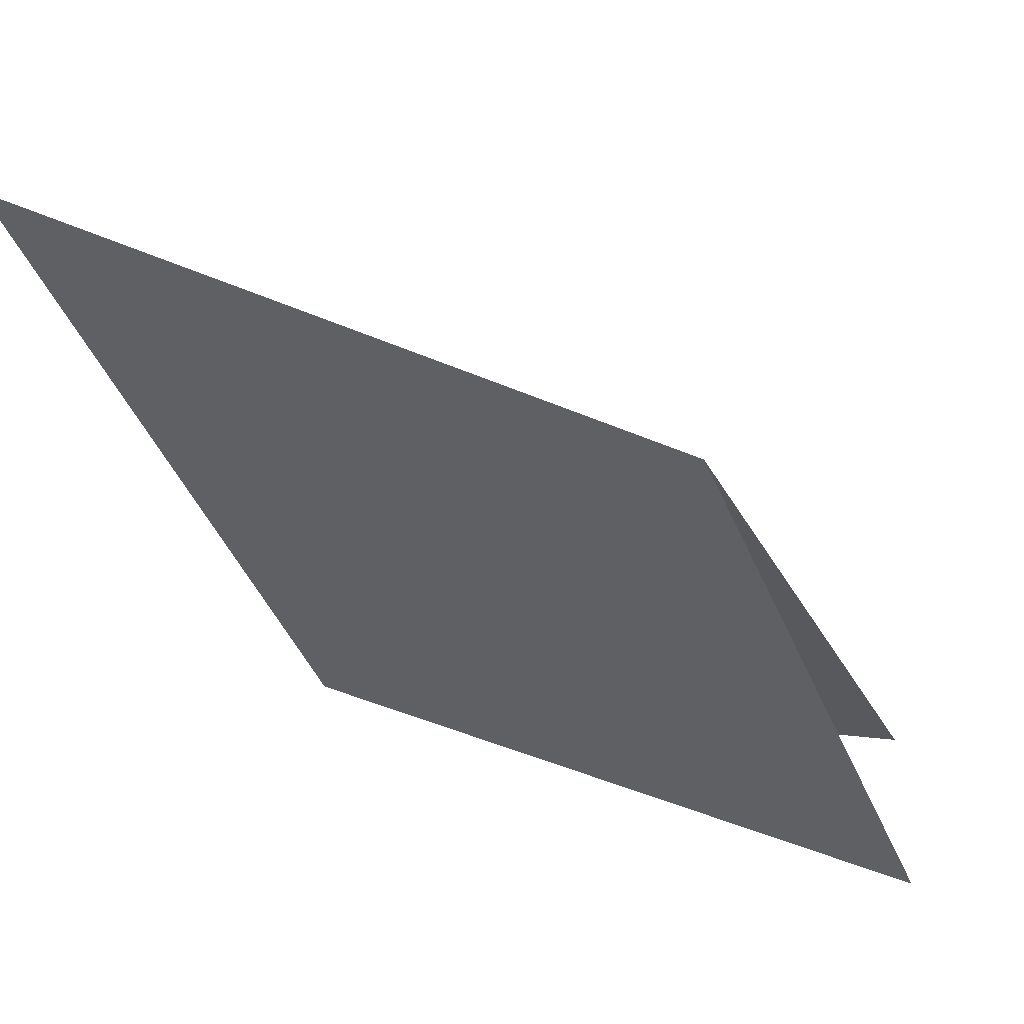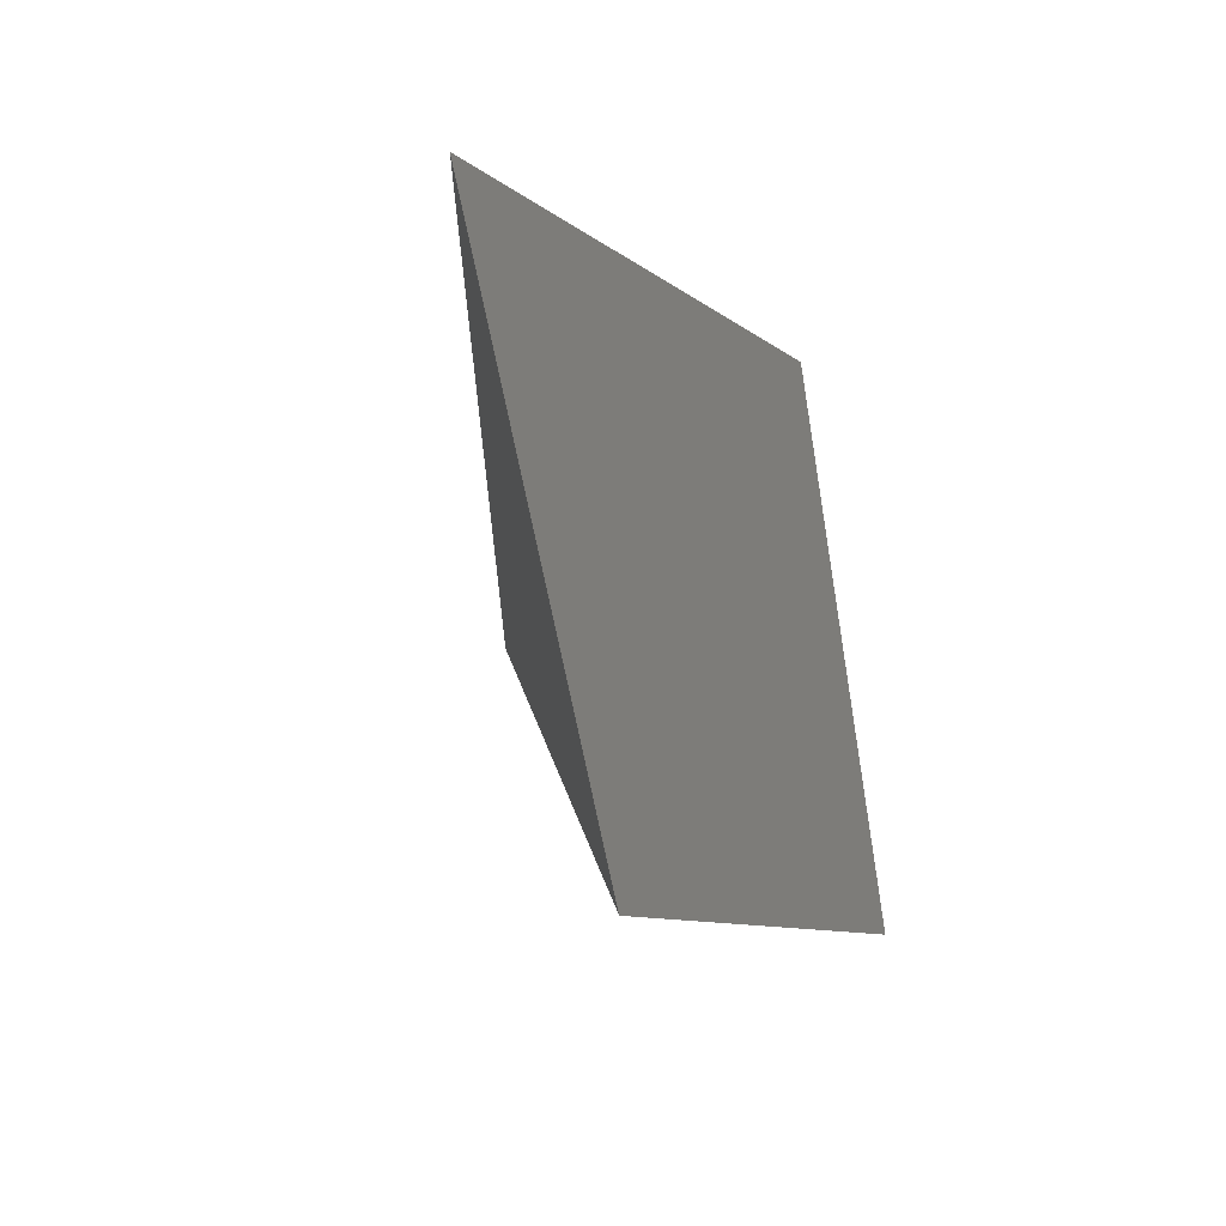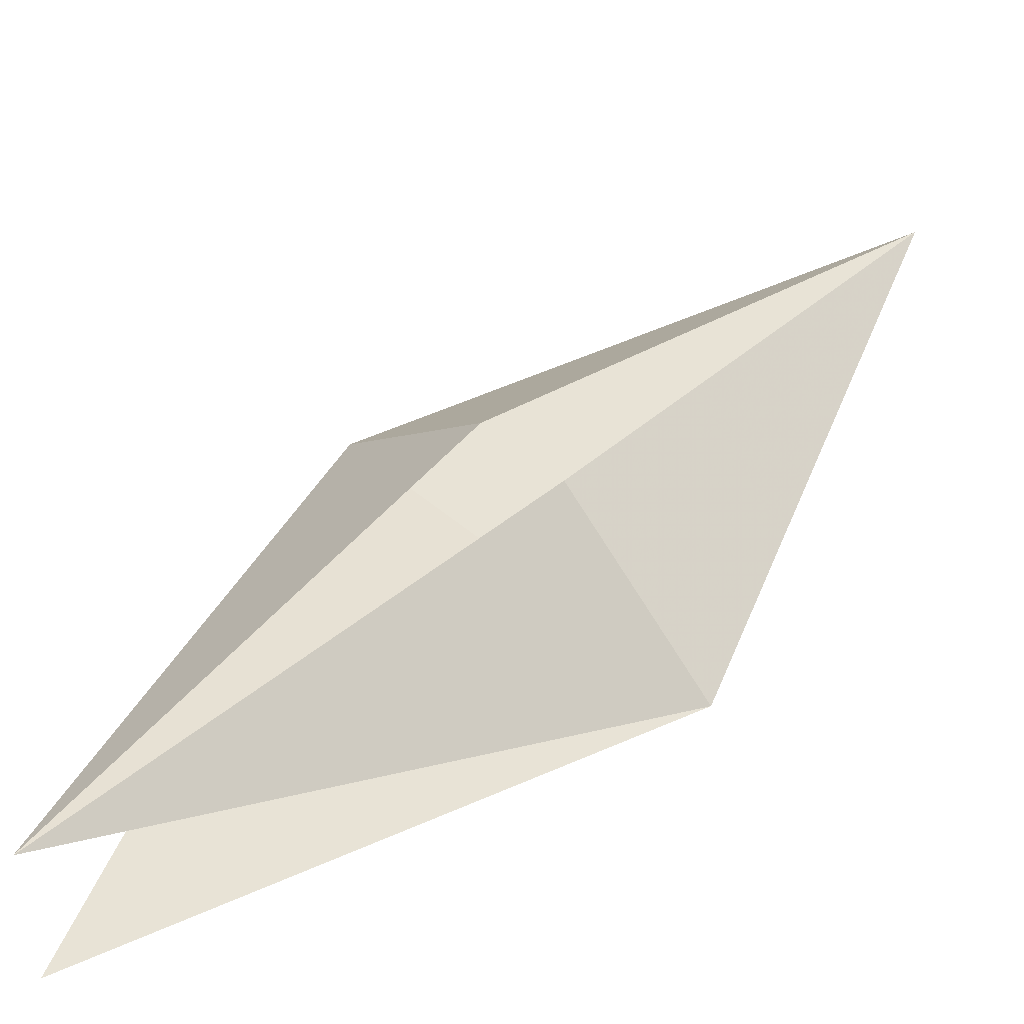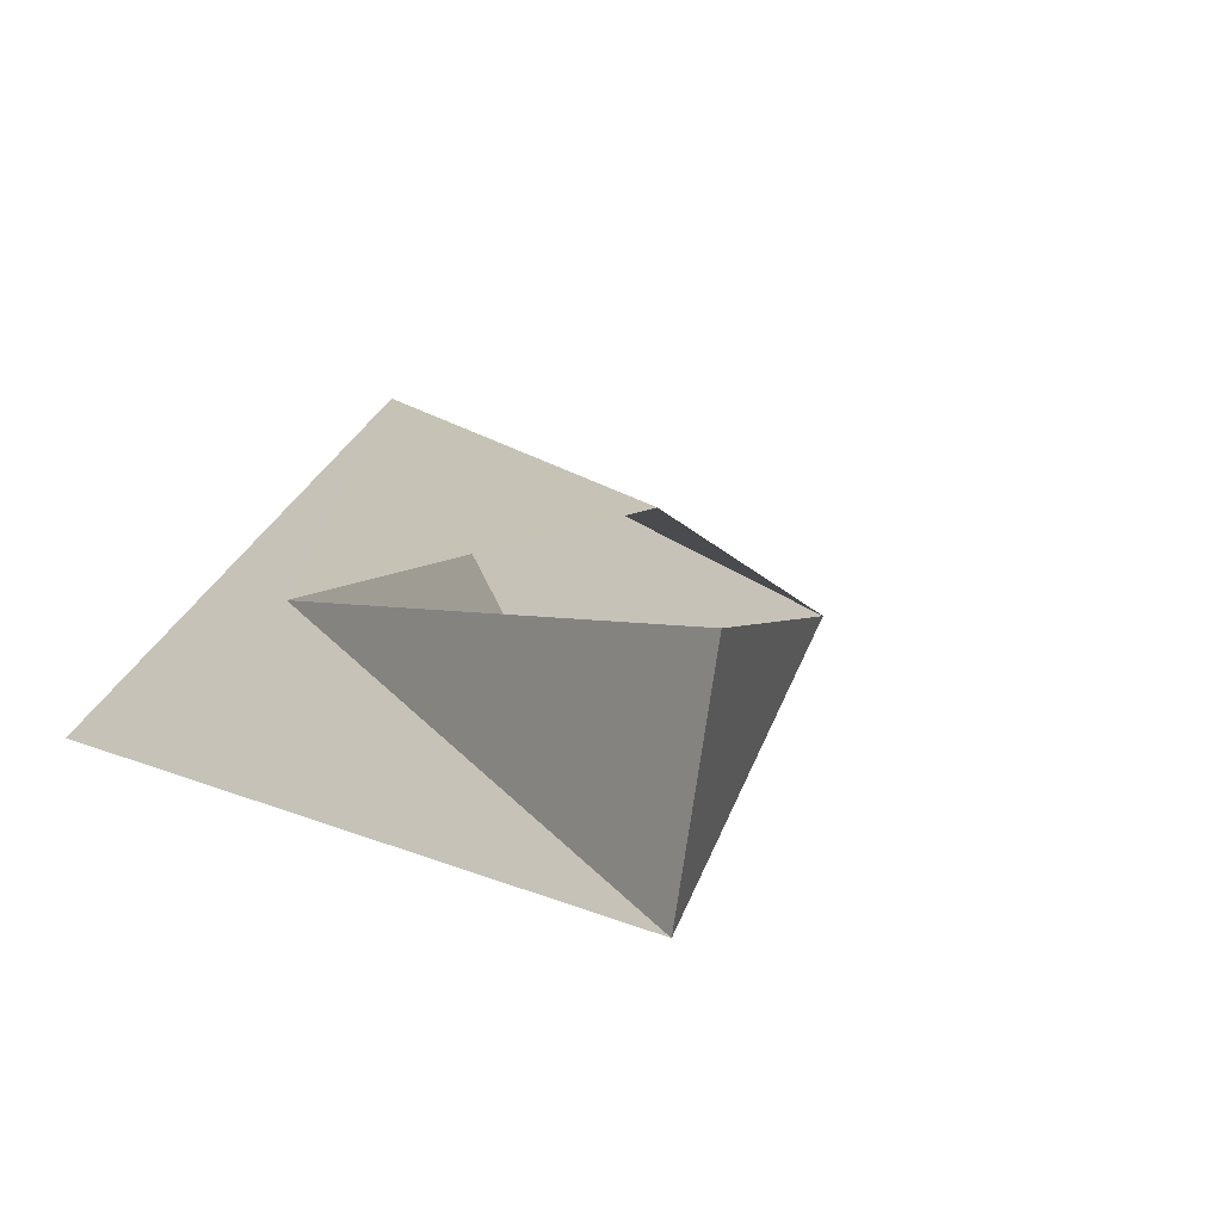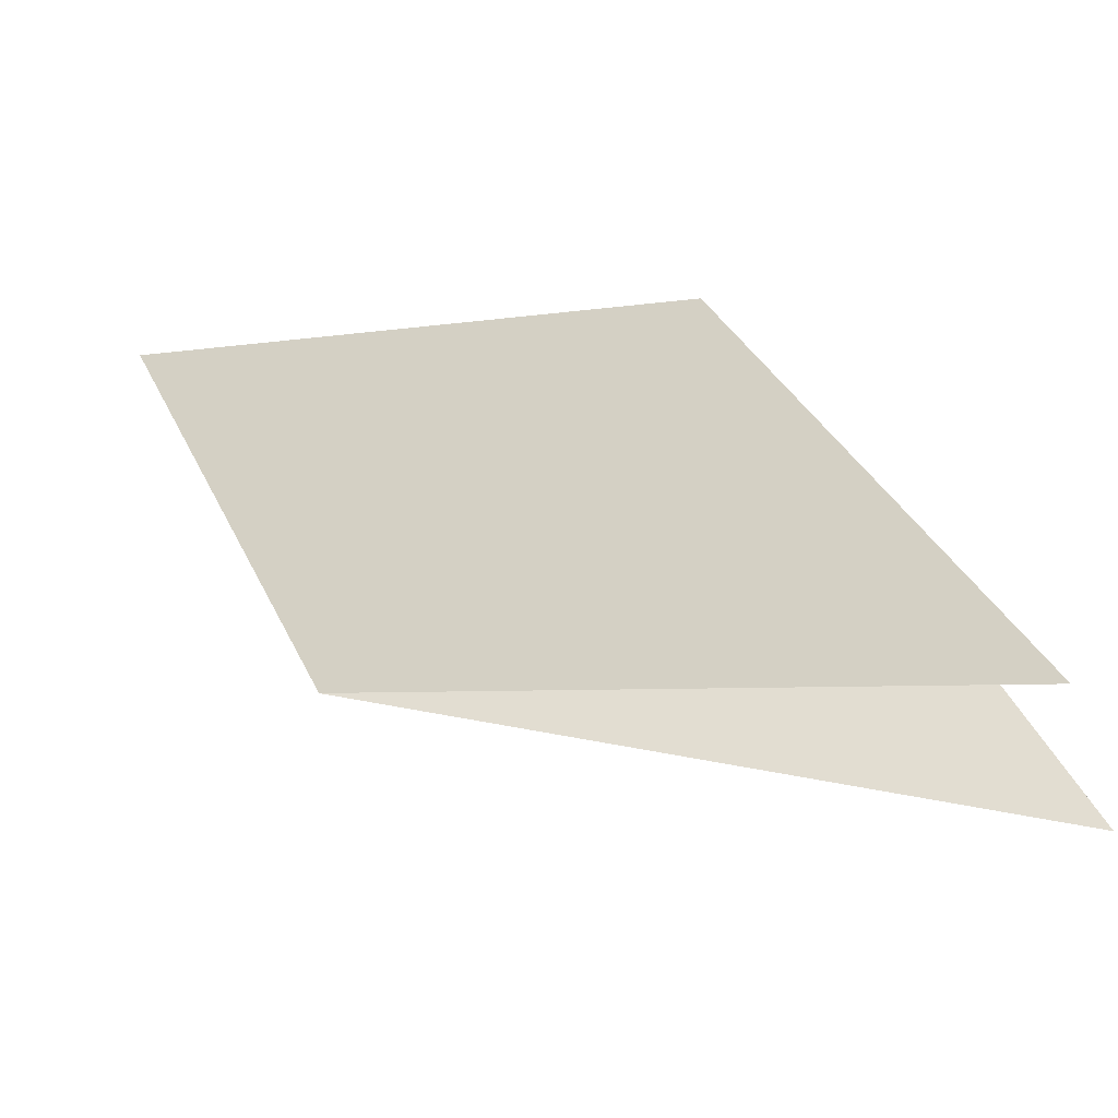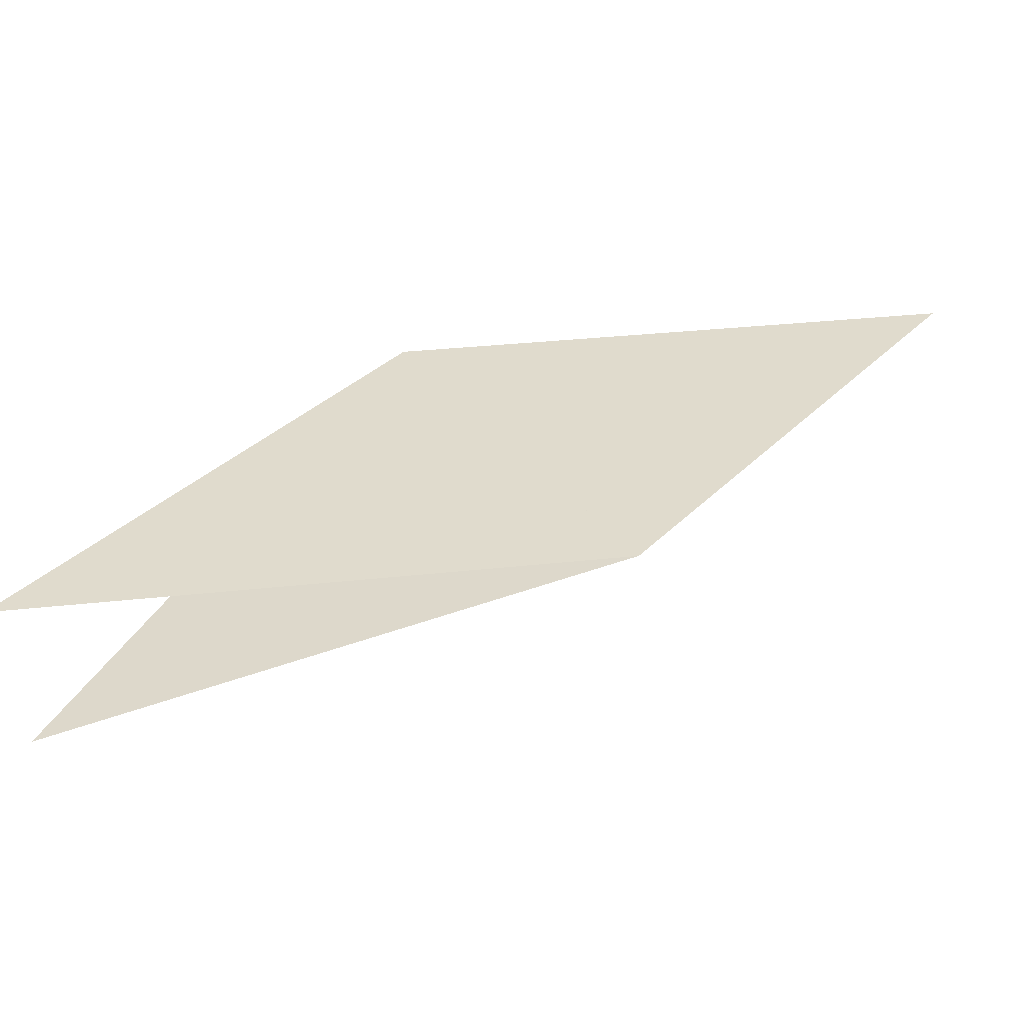
<metadata>
{"format":"obj","ext":"obj","renderer":"f3d","projection":"perspective","resolution":1024,"background":"white","views":[{"elev":46.6,"azim":5.7,"up":"+Y"},{"elev":17.0,"azim":-65.1,"up":"+Y"},{"elev":-39.6,"azim":-174.2,"up":"+Y"},{"elev":-48.7,"azim":130.4,"up":"+Y"},{"elev":-49.2,"azim":24.2,"up":"+Y"},{"elev":33.3,"azim":103.9,"up":"+Z"}]}
</metadata>
<code>
v -6.455e-17 1.172 3.952e-33
v -7.547e-16 -1.421e-16 4.783e-32
v -1.172 6.049e-16 1.435e-16
v -8.882e-16 1.172 -1.435e-16
v -1.172 6.661e-16 1.435e-16
v 0.8284 -0.8284 1.875e-16
v -8.882e-16 1.172 -1.435e-16
v 0.8284 -0.8284 1.875e-16
v -2 2 9.861e-32
v 0 1.172 0
v -2 2 0
v 2.641e-17 -1.421e-16 0
v -1.172 -2.658e-16 1.435e-16
v -7.547e-16 -5.862e-16 7.172e-32
v -2 2 8.589e-32
v -1.172 1.11e-16 1.435e-16
v -2 2 0
v 0.8284 -0.8284 1.875e-16
v -1.421e-16 -6.397e-16 -1.26e-32
v -1.172 -3.763e-16 1.015e-16
v -2 2 3.464e-16
v 1.421e-16 6.397e-16 -3.721e-32
v -2 2 7.141e-32
v -1.283e-16 1.172 -1.015e-16
v -5.24e-16 1.306e-15 -1.155e-31
v -2.744e-16 1.172 -1.015e-16
v -1.172 1.542e-15 -4.202e-17
v -0.769 0.5099 -0.514
v -1.172 1.11e-15 4.441e-16
v 0.7681 -0.7681 -0.5779
v 0.7681 -0.7681 -0.5779
v -1.172 1.332e-15 5.551e-16
v -4.441e-16 1.172 5.551e-16
v 0.7681 -0.7681 -0.5779
v -2.22e-16 1.172 7.772e-16
v -0.5099 0.769 -0.514
v -0.5099 0.769 -0.514
v 0 1.172 1.221e-15
v -2 2 5.329e-15
v -2 2 3.331e-16
v -1.172 -5.551e-16 1.11e-16
v -0.769 0.5099 -0.514
f 1 2 3
f 4 5 6
f 7 8 9
f 10 11 12
f 13 14 15
f 16 17 18
f 19 20 21
f 22 23 24
f 25 26 27
f 28 29 30
f 31 32 33
f 34 35 36
f 37 38 39
f 40 41 42

</code>
